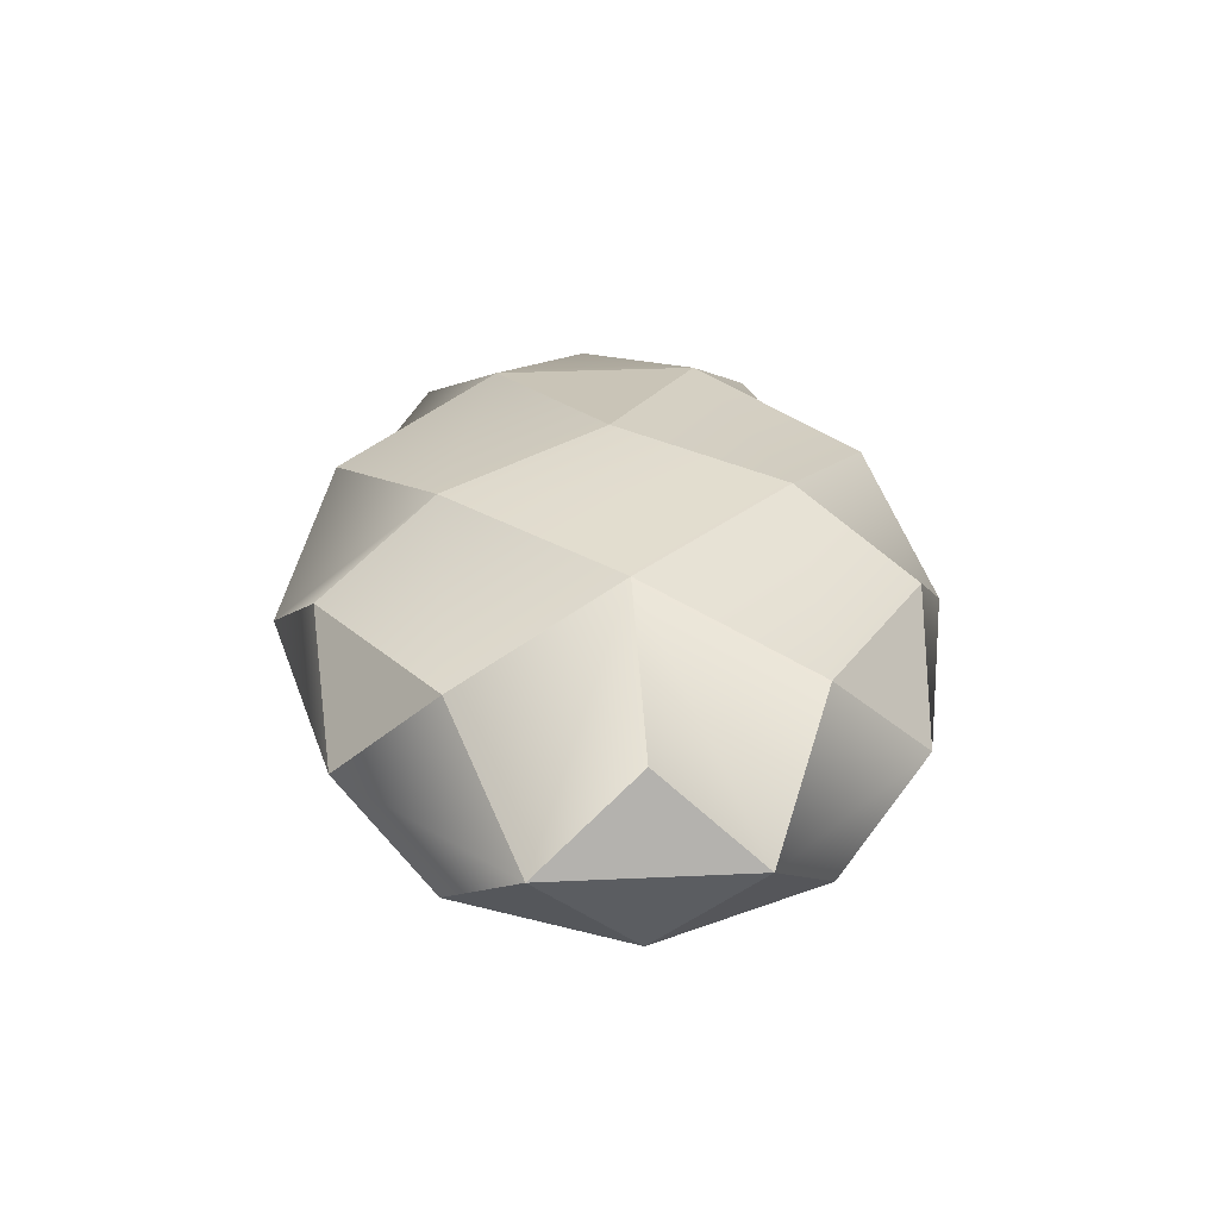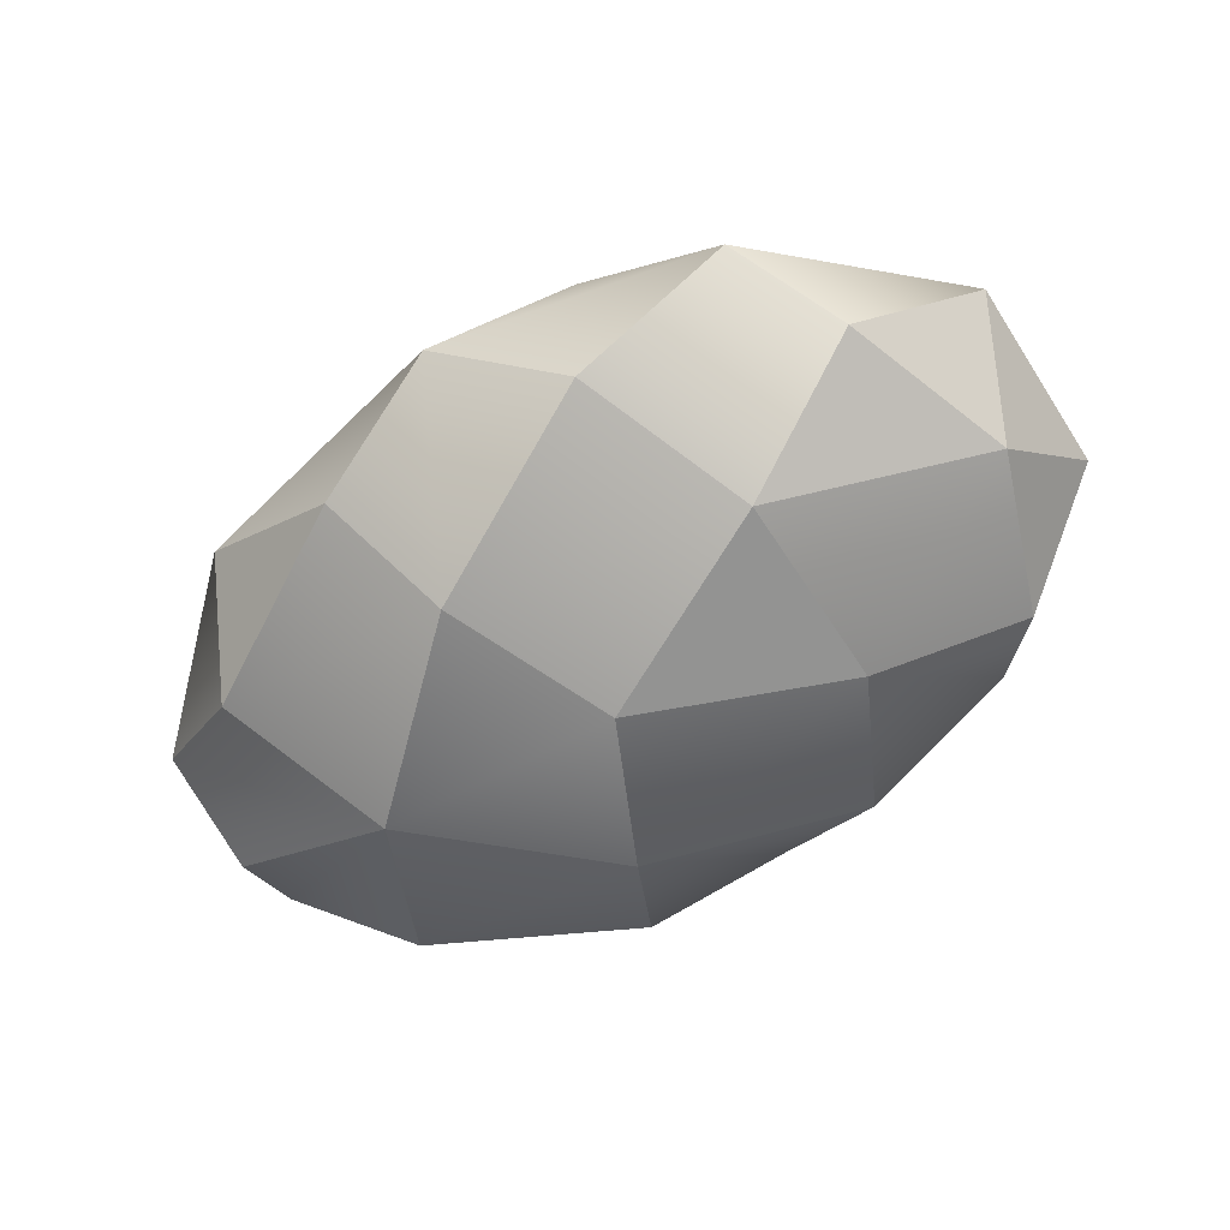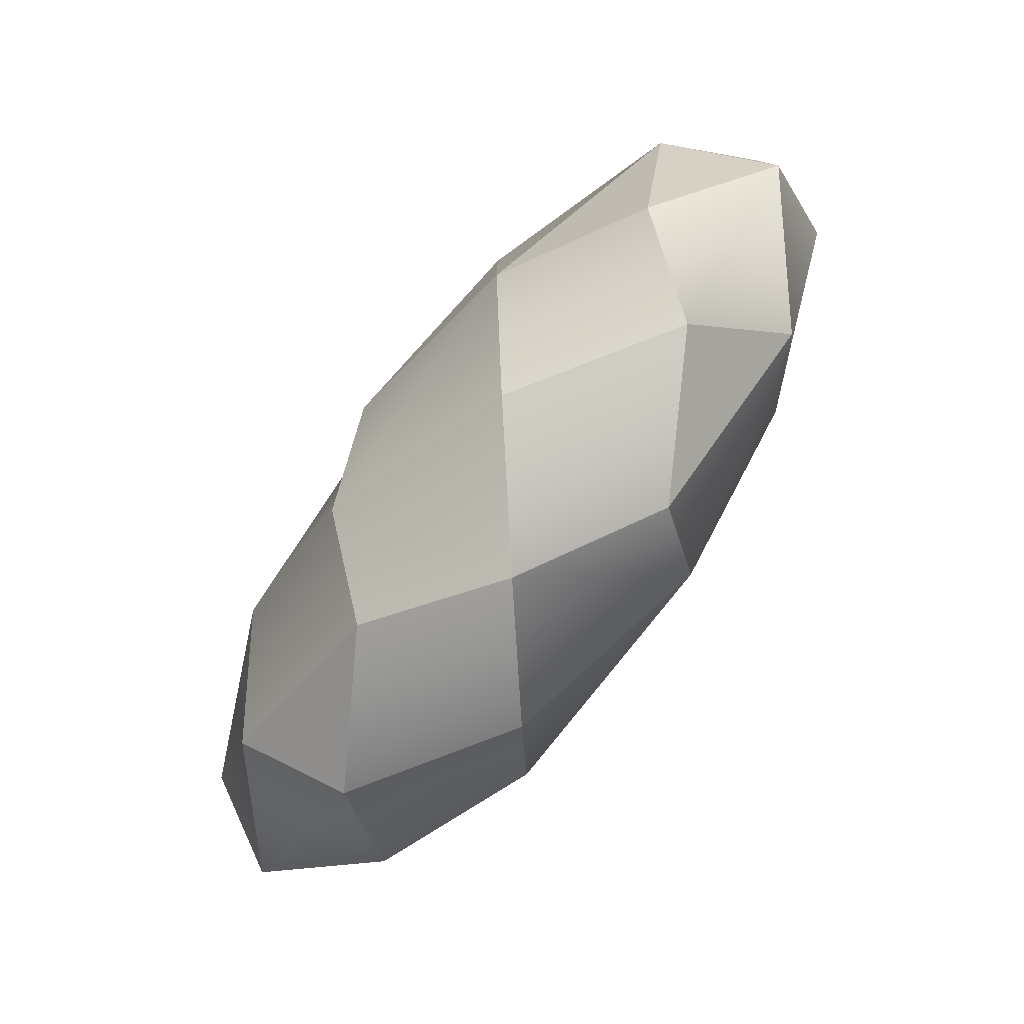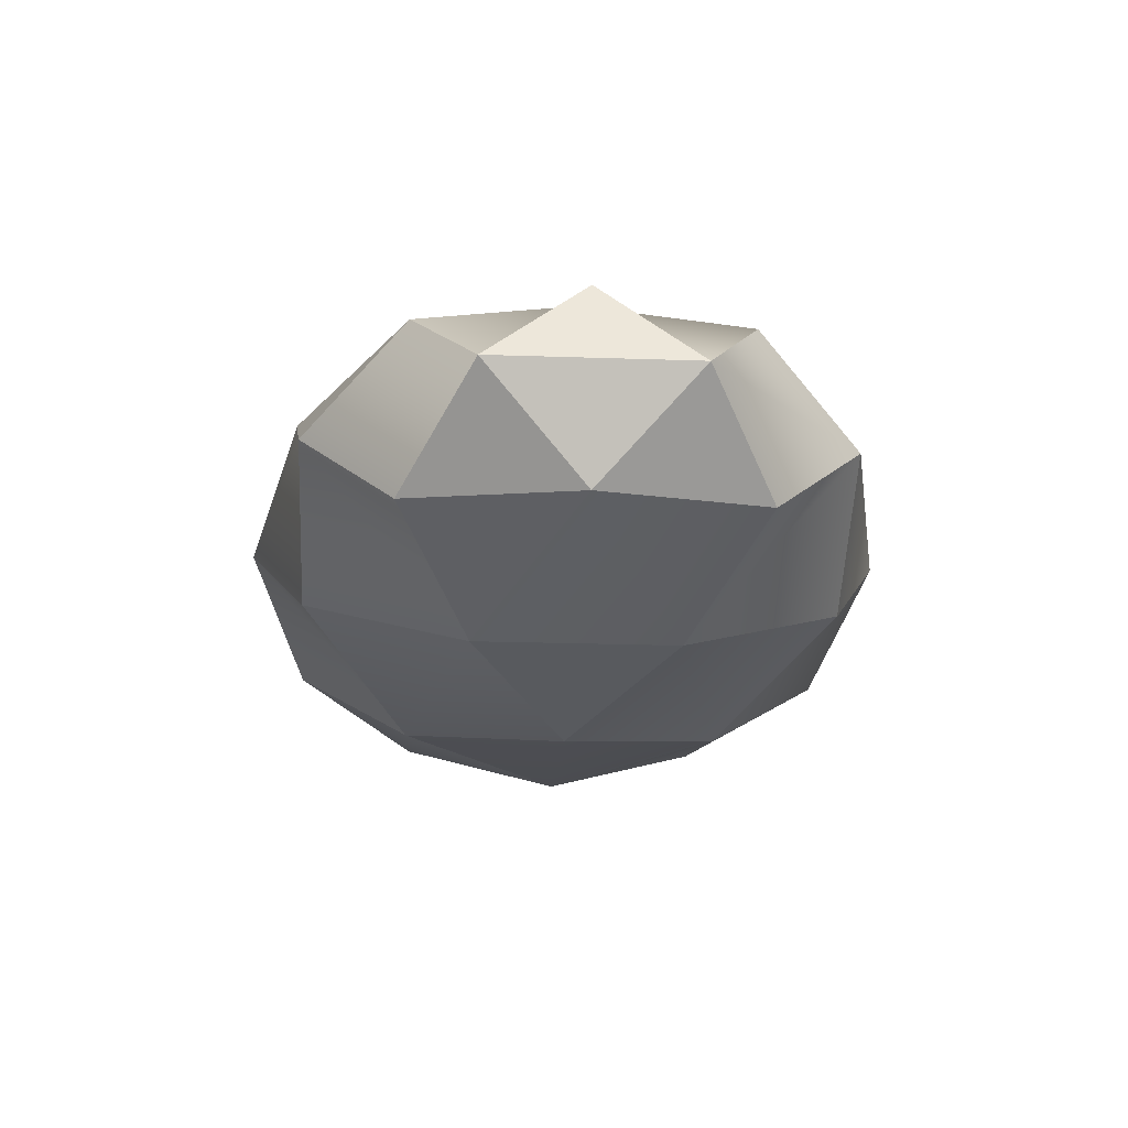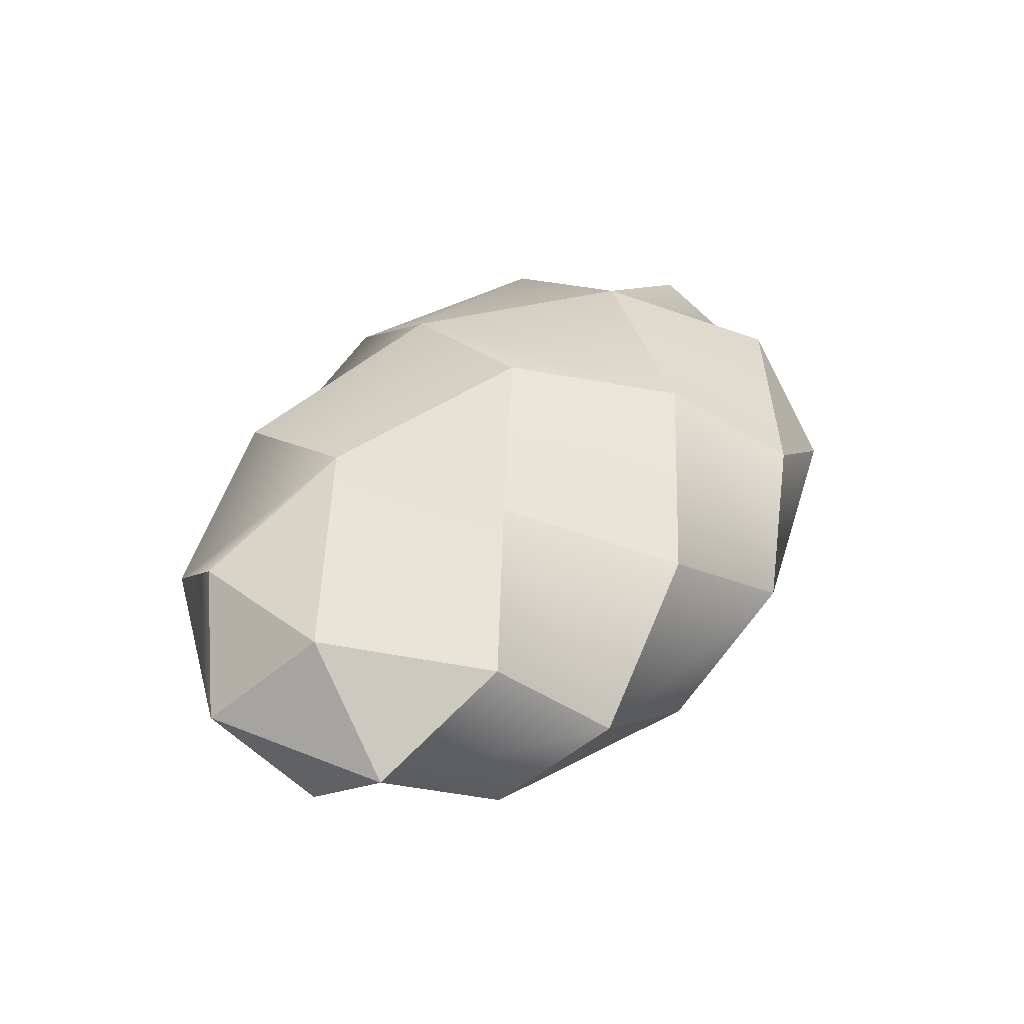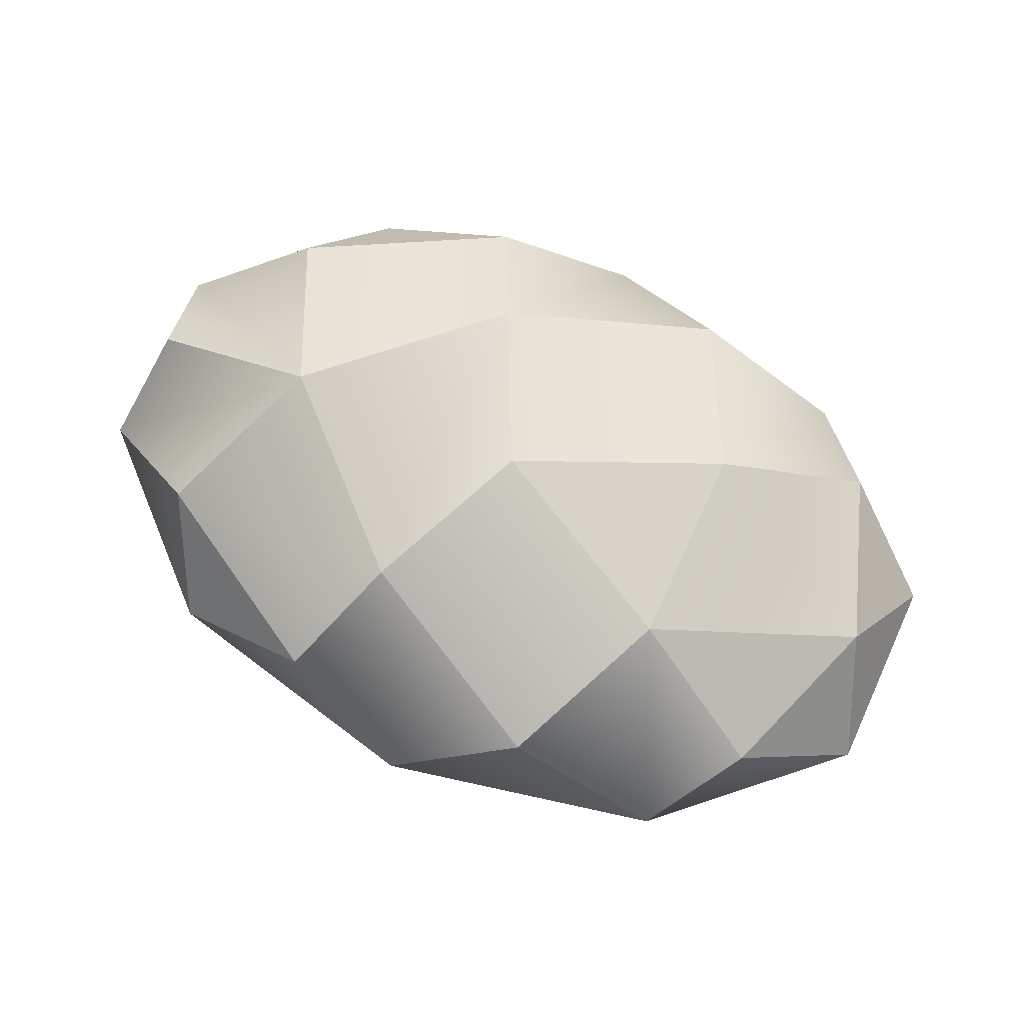
<metadata>
{"format":"obj","ext":"obj","renderer":"f3d","projection":"perspective","resolution":1024,"background":"white","views":[{"elev":28.0,"azim":85.9,"up":"+Y"},{"elev":-61.9,"azim":32.6,"up":"+Y"},{"elev":-79.1,"azim":-125.6,"up":"+Z"},{"elev":-22.7,"azim":86.7,"up":"+Y"},{"elev":35.6,"azim":-61.9,"up":"+Y"},{"elev":73.8,"azim":-155.4,"up":"+Y"}]}
</metadata>
<code>
o Икосфера.022_Икосфера.001
v 1.828 243.2 -32.03
v 4.983 244.2 -30.49
v 0.6232 244.2 -29.54
v -2.071 244.2 -32.03
v 0.6232 244.2 -34.53
v 4.983 244.2 -33.57
v 3.033 245.8 -29.54
v -1.326 245.8 -30.49
v -1.326 245.8 -33.57
v 3.033 245.8 -34.53
v 5.727 245.8 -32.03
v 1.828 246.7 -32.03
v 1.12 243.5 -30.57
v 3.682 243.5 -31.13
v 2.974 244 -29.66
v 5.536 244 -32.03
v 3.682 243.5 -32.94
v -0.4638 243.5 -32.03
v -1.172 244 -30.57
v 1.12 243.5 -33.5
v -1.172 244 -33.5
v 2.974 244 -34.4
v 5.974 245 -31.13
v 5.974 245 -32.94
v 1.828 245 -29.11
v 4.39 245 -29.66
v -2.318 245 -31.13
v -0.7343 245 -29.66
v -0.7343 245 -34.4
v -2.318 245 -32.94
v 4.39 245 -34.4
v 1.828 245 -34.96
v 4.828 245.9 -30.57
v 0.6821 245.9 -29.66
v -1.88 245.9 -32.03
v 0.6821 245.9 -34.4
v 4.828 245.9 -33.5
v 2.536 246.5 -30.57
v 4.12 246.5 -32.03
v -0.02607 246.5 -31.13
v -0.02607 246.5 -32.94
v 2.536 246.5 -33.5
f 20 22 17 1
f 2 14 16
f 38 39 42 12
f 40 34 38 12
f 2 16 23
f 32 36 42 10
f 5 21 29
f 28 34 40 8
f 27 19 28 8
f 25 15 26 7
f 4 27 30
f 25 34 28 3
f 31 22 32 10
f 37 10 42 39
f 14 2 26 15
f 9 35 41
f 20 5 32 22
f 23 11 39 33
f 23 33 26 2
f 13 3 19 18
f 33 39 38 7
f 17 22 31 6
f 41 40 12
f 16 14 17 6
f 42 36 41 12
f 13 15 25 3
f 18 19 27 4
f 31 10 37
f 30 35 9
f 30 27 35
f 27 8 35
f 26 33 7
f 29 36 32 5
f 18 20 1 13
f 31 37 24 6
f 24 37 39 11
f 29 21 30 9
f 19 3 28
f 18 4 30 21
f 35 8 40 41
f 23 24 11
f 23 16 24
f 16 6 24
f 29 9 41 36
f 20 18 21 5
f 25 7 38 34
f 14 1 17
f 14 15 13 1

</code>
